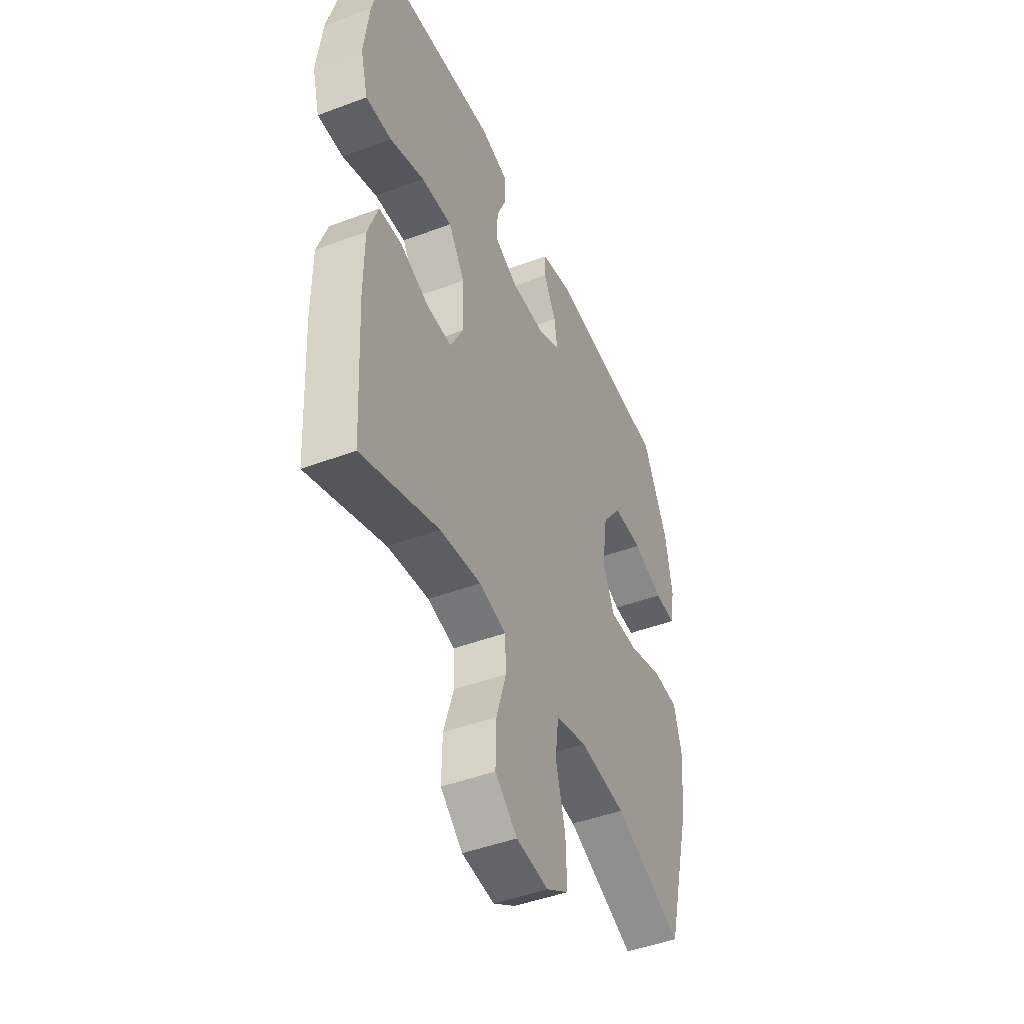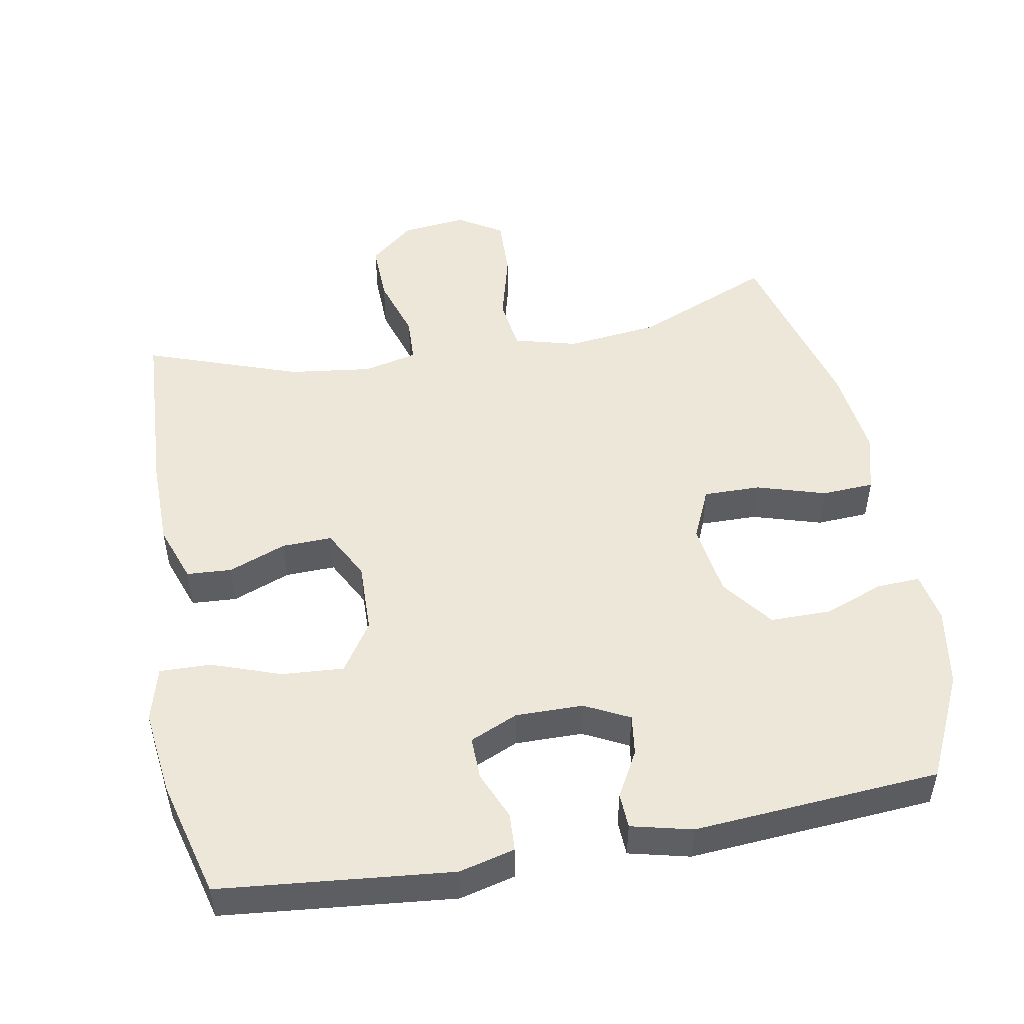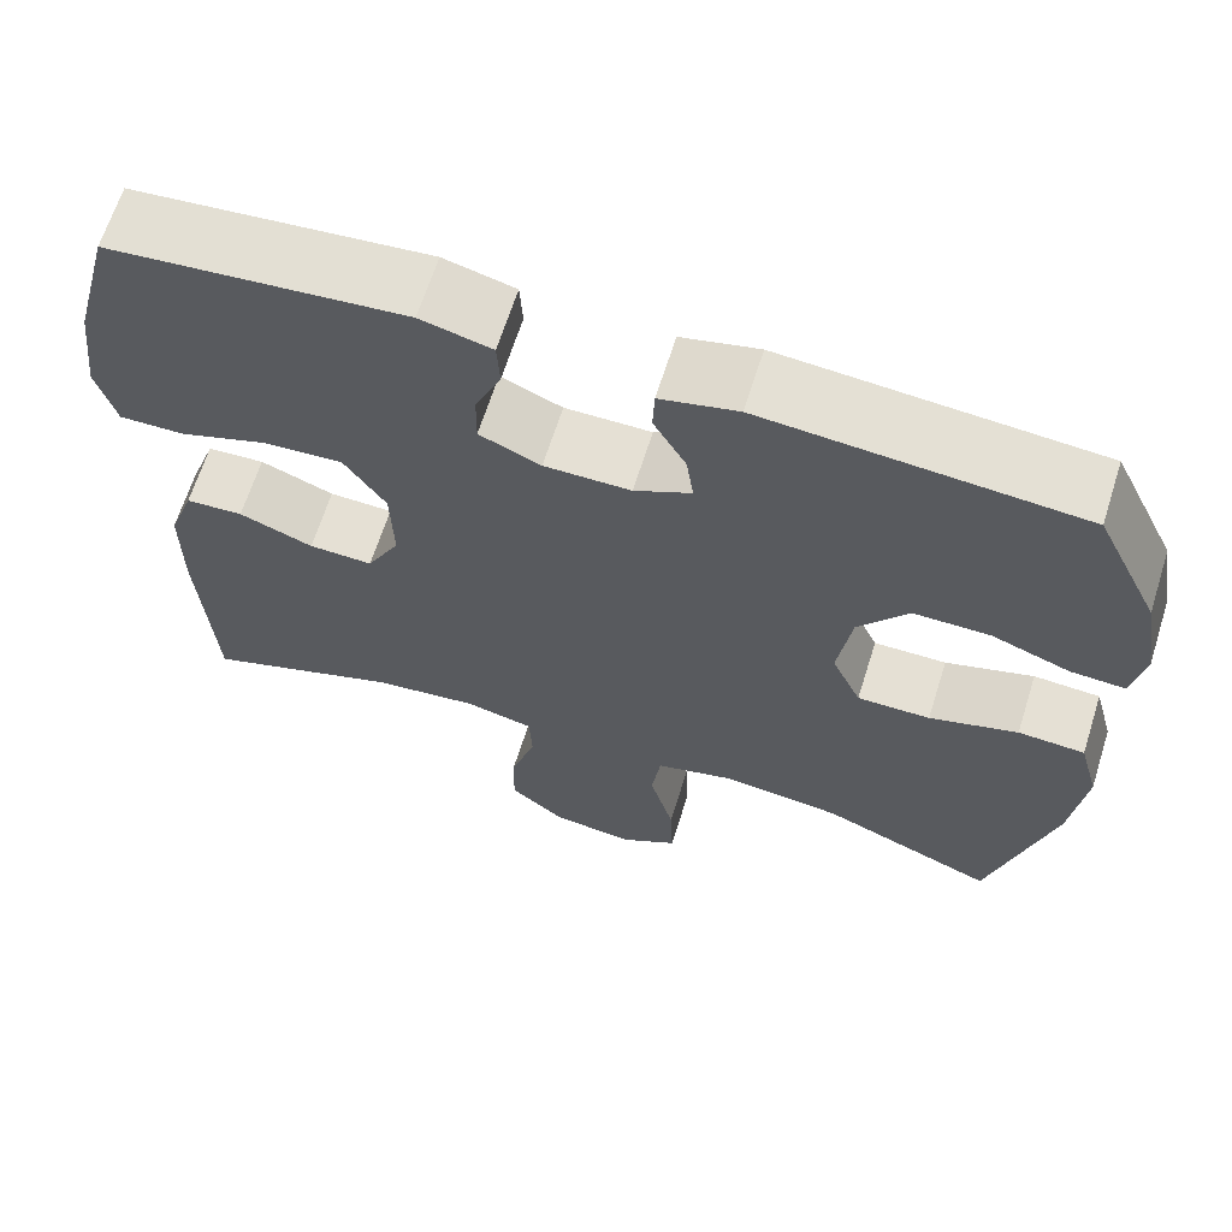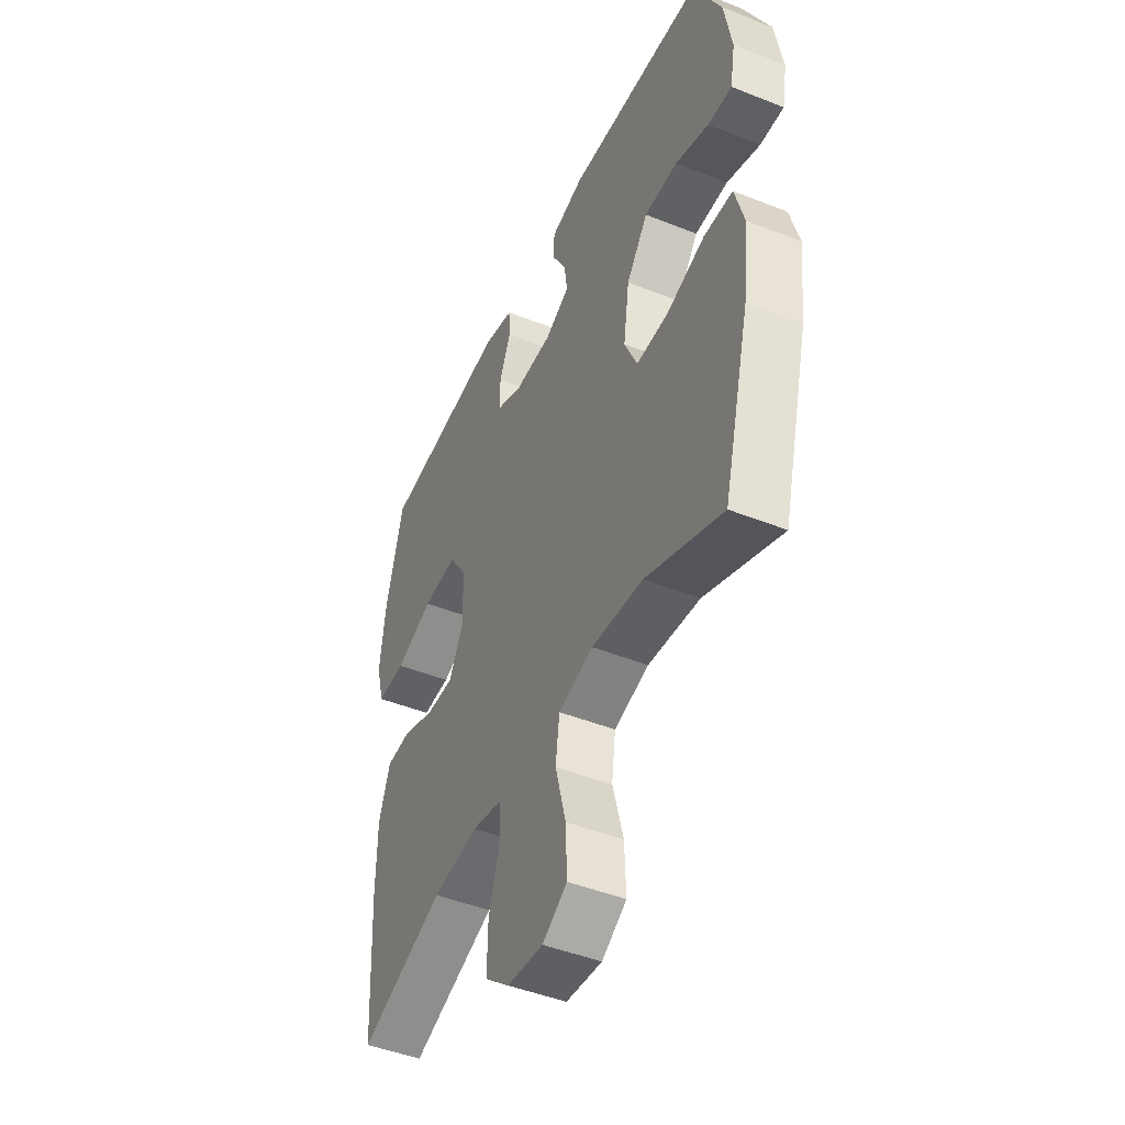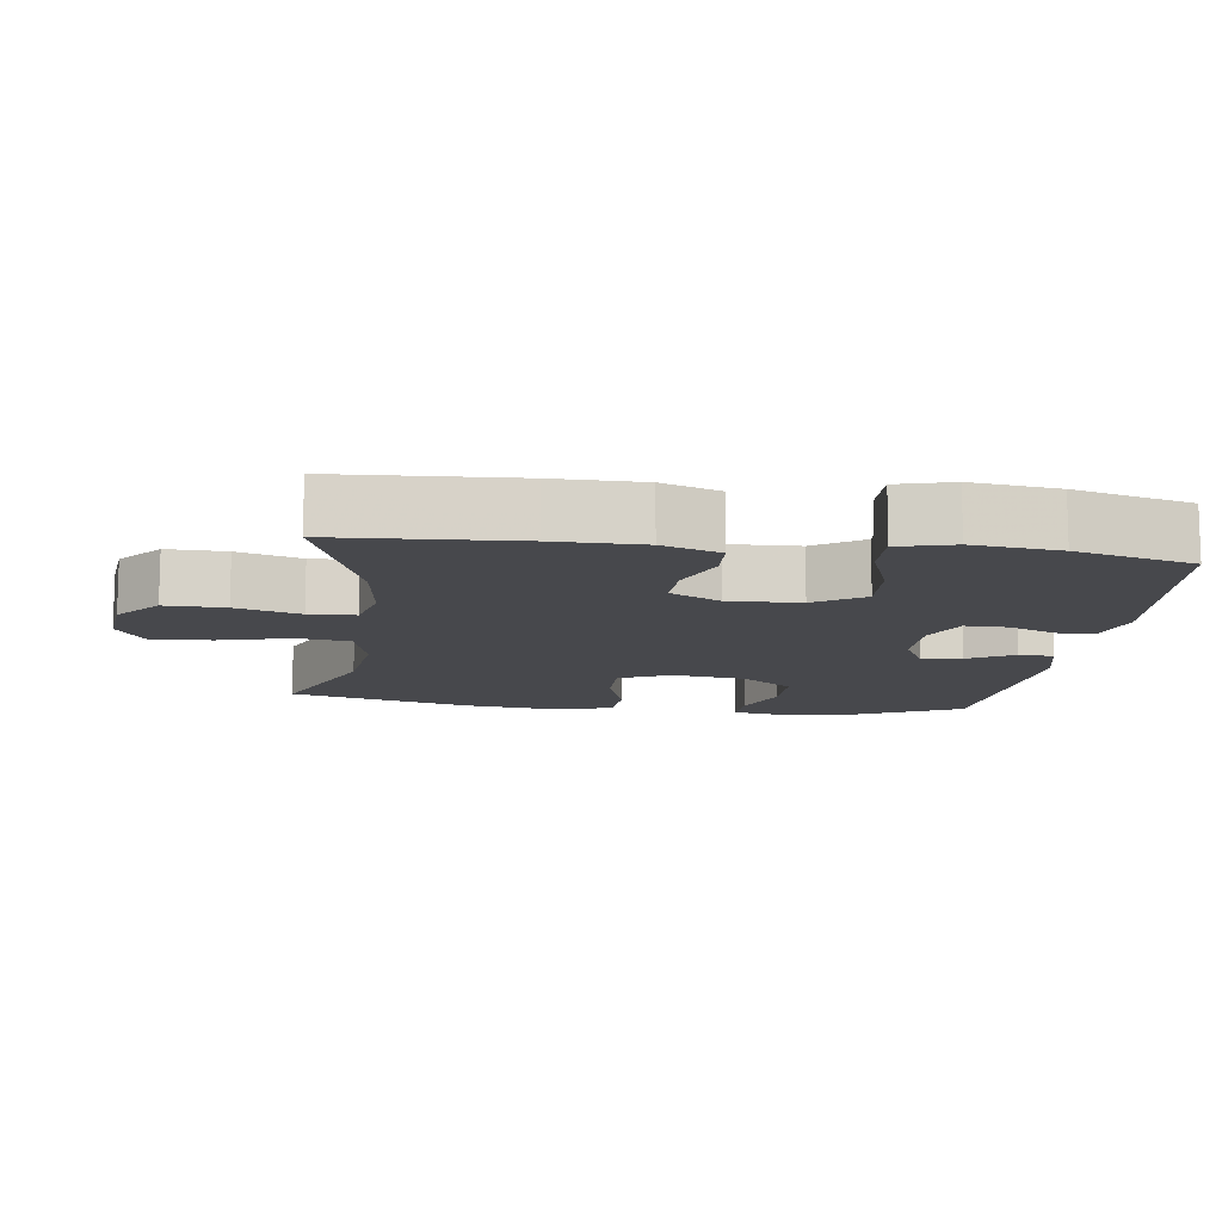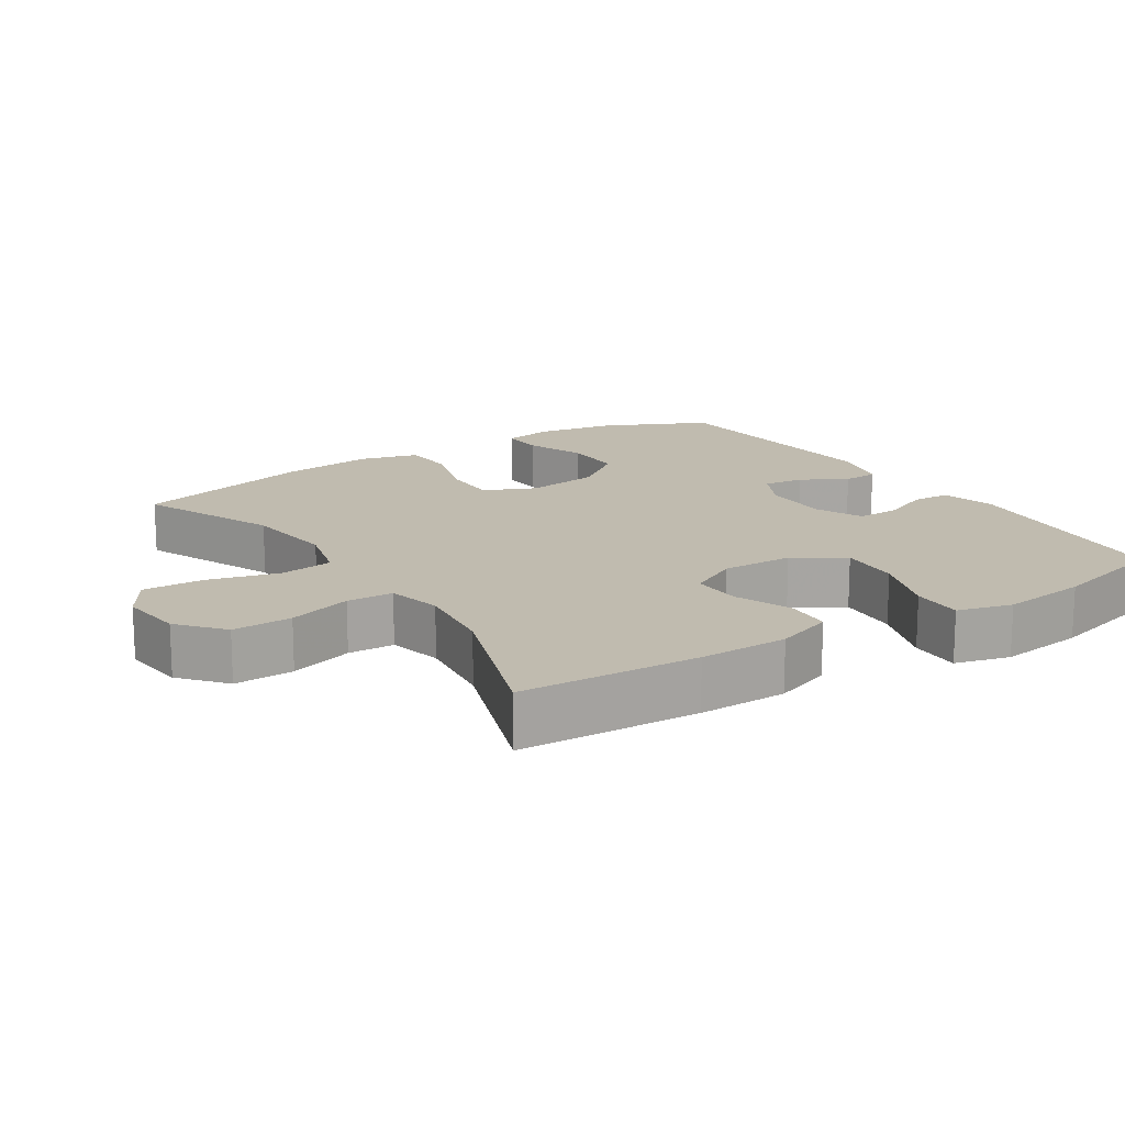
<metadata>
{"format":"obj","ext":"obj","renderer":"f3d","projection":"perspective","resolution":1024,"background":"white","views":[{"elev":-45.7,"azim":-66.6,"up":"+Z"},{"elev":49.8,"azim":-10.4,"up":"+Y"},{"elev":65.6,"azim":17.5,"up":"+Z"},{"elev":-46.5,"azim":65.6,"up":"+Z"},{"elev":-11.6,"azim":-97.6,"up":"+Y"},{"elev":16.1,"azim":-123.0,"up":"+Y"}]}
</metadata>
<code>
v 0.5 0.07 -0.5
v 0.305 0.07 -0.418
v 0.173 0.07 -0.403
v 0.084 0.07 -0.427
v 0.074 0.07 -0.503
v 0.101 0.07 -0.605
v 0.104 0.07 -0.691
v 0.041 0.07 -0.73
v -0.051 0.07 -0.72
v -0.114 0.07 -0.667
v -0.112 0.07 -0.582
v -0.084 0.07 -0.491
v -0.087 0.07 -0.425
v -0.164 0.07 -0.407
v -0.281 0.07 -0.422
v -0.5 0.07 -0.5
v -0.514 0.07 -0.246
v -0.513 0.07 -0.12
v -0.484 0.07 -0.038
v -0.42 0.07 -0.034
v -0.338 0.07 -0.066
v -0.267 0.07 -0.068
v -0.23 0.07 0.003
v -0.233 0.07 0.105
v -0.279 0.07 0.175
v -0.367 0.07 0.169
v -0.465 0.07 0.134
v -0.538 0.07 0.132
v -0.559 0.07 0.21
v -0.544 0.07 0.333
v -0.5 0.07 0.5
v -0.172 0.07 0.533
v -0.093 0.07 0.513
v -0.09 0.07 0.459
v -0.119 0.07 0.39
v -0.12 0.07 0.329
v -0.052 0.07 0.299
v 0.044 0.07 0.3
v 0.107 0.07 0.332
v 0.099 0.07 0.39
v 0.063 0.07 0.455
v 0.065 0.07 0.505
v 0.151 0.07 0.526
v 0.5 0.07 0.5
v 0.571 0.07 0.351
v 0.59 0.07 0.238
v 0.577 0.07 0.166
v 0.516 0.07 0.169
v 0.43 0.07 0.201
v 0.345 0.07 0.201
v 0.29 0.07 0.128
v 0.275 0.07 0.023
v 0.308 0.07 -0.051
v 0.389 0.07 -0.05
v 0.487 0.07 -0.02
v 0.561 0.07 -0.024
v 0.584 0.07 -0.109
v 0.569 0.07 -0.239
v 0.5 0 -0.5
v 0.305 0 -0.418
v 0.173 0 -0.403
v 0.084 0 -0.427
v 0.074 0 -0.503
v 0.101 0 -0.605
v 0.104 0 -0.691
v 0.041 0 -0.73
v -0.051 0 -0.72
v -0.114 0 -0.667
v -0.112 0 -0.582
v -0.084 0 -0.491
v -0.087 0 -0.425
v -0.164 0 -0.407
v -0.281 0 -0.422
v -0.5 0 -0.5
v -0.514 0 -0.246
v -0.513 0 -0.12
v -0.484 0 -0.038
v -0.42 0 -0.034
v -0.338 0 -0.066
v -0.267 0 -0.068
v -0.23 0 0.003
v -0.233 0 0.105
v -0.279 0 0.175
v -0.367 0 0.169
v -0.465 0 0.134
v -0.538 0 0.132
v -0.559 0 0.21
v -0.544 0 0.333
v -0.5 0 0.5
v -0.172 0 0.533
v -0.093 0 0.513
v -0.09 0 0.459
v -0.119 0 0.39
v -0.12 0 0.329
v -0.052 0 0.299
v 0.044 0 0.3
v 0.107 0 0.332
v 0.099 0 0.39
v 0.063 0 0.455
v 0.065 0 0.505
v 0.151 0 0.526
v 0.5 0 0.5
v 0.571 0 0.351
v 0.59 0 0.238
v 0.577 0 0.166
v 0.516 0 0.169
v 0.43 0 0.201
v 0.345 0 0.201
v 0.29 0 0.128
v 0.275 0 0.023
v 0.308 0 -0.051
v 0.389 0 -0.05
v 0.487 0 -0.02
v 0.561 0 -0.024
v 0.584 0 -0.109
v 0.569 0 -0.239
f 57 58 1 2
f 54 55 56 57
f 53 54 57 2
f 52 53 2 3
f 51 52 3 4
f 46 47 48 49
f 46 49 50
f 45 46 50
f 44 45 50
f 43 44 50 51
f 40 41 42 43
f 39 40 43 51
f 32 33 34 35
f 32 35 36
f 31 32 36
f 30 31 36
f 29 30 36 37
f 26 27 28 29
f 25 26 29 37
f 18 19 20 21
f 18 21 22
f 15 16 17 18
f 14 15 18 22
f 13 14 22 23
f 9 10 11 12
f 9 12 13
f 8 9 13
f 5 6 7 8
f 4 5 8 13
f 38 39 51 4
f 24 25 37 38
f 23 24 38
f 4 13 23 38
f 60 59 116 115
f 115 114 113 112
f 60 115 112 111
f 61 60 111 110
f 62 61 110 109
f 107 106 105 104
f 108 107 104
f 108 104 103
f 108 103 102
f 109 108 102 101
f 101 100 99 98
f 109 101 98 97
f 93 92 91 90
f 94 93 90
f 94 90 89
f 94 89 88
f 95 94 88 87
f 87 86 85 84
f 95 87 84 83
f 79 78 77 76
f 80 79 76
f 76 75 74 73
f 80 76 73 72
f 81 80 72 71
f 70 69 68 67
f 71 70 67
f 71 67 66
f 66 65 64 63
f 71 66 63 62
f 62 109 97 96
f 96 95 83 82
f 96 82 81
f 96 81 71 62
f 1 59 60 2
f 2 60 61 3
f 3 61 62 4
f 4 62 63 5
f 5 63 64 6
f 6 64 65 7
f 7 65 66 8
f 8 66 67 9
f 9 67 68 10
f 10 68 69 11
f 11 69 70 12
f 12 70 71 13
f 13 71 72 14
f 14 72 73 15
f 15 73 74 16
f 16 74 75 17
f 17 75 76 18
f 18 76 77 19
f 19 77 78 20
f 20 78 79 21
f 21 79 80 22
f 22 80 81 23
f 23 81 82 24
f 24 82 83 25
f 25 83 84 26
f 26 84 85 27
f 27 85 86 28
f 28 86 87 29
f 29 87 88 30
f 30 88 89 31
f 31 89 90 32
f 32 90 91 33
f 33 91 92 34
f 34 92 93 35
f 35 93 94 36
f 36 94 95 37
f 37 95 96 38
f 38 96 97 39
f 39 97 98 40
f 40 98 99 41
f 41 99 100 42
f 42 100 101 43
f 43 101 102 44
f 44 102 103 45
f 45 103 104 46
f 46 104 105 47
f 47 105 106 48
f 48 106 107 49
f 49 107 108 50
f 50 108 109 51
f 51 109 110 52
f 52 110 111 53
f 53 111 112 54
f 54 112 113 55
f 55 113 114 56
f 56 114 115 57
f 57 115 116 58
f 58 116 59 1

</code>
